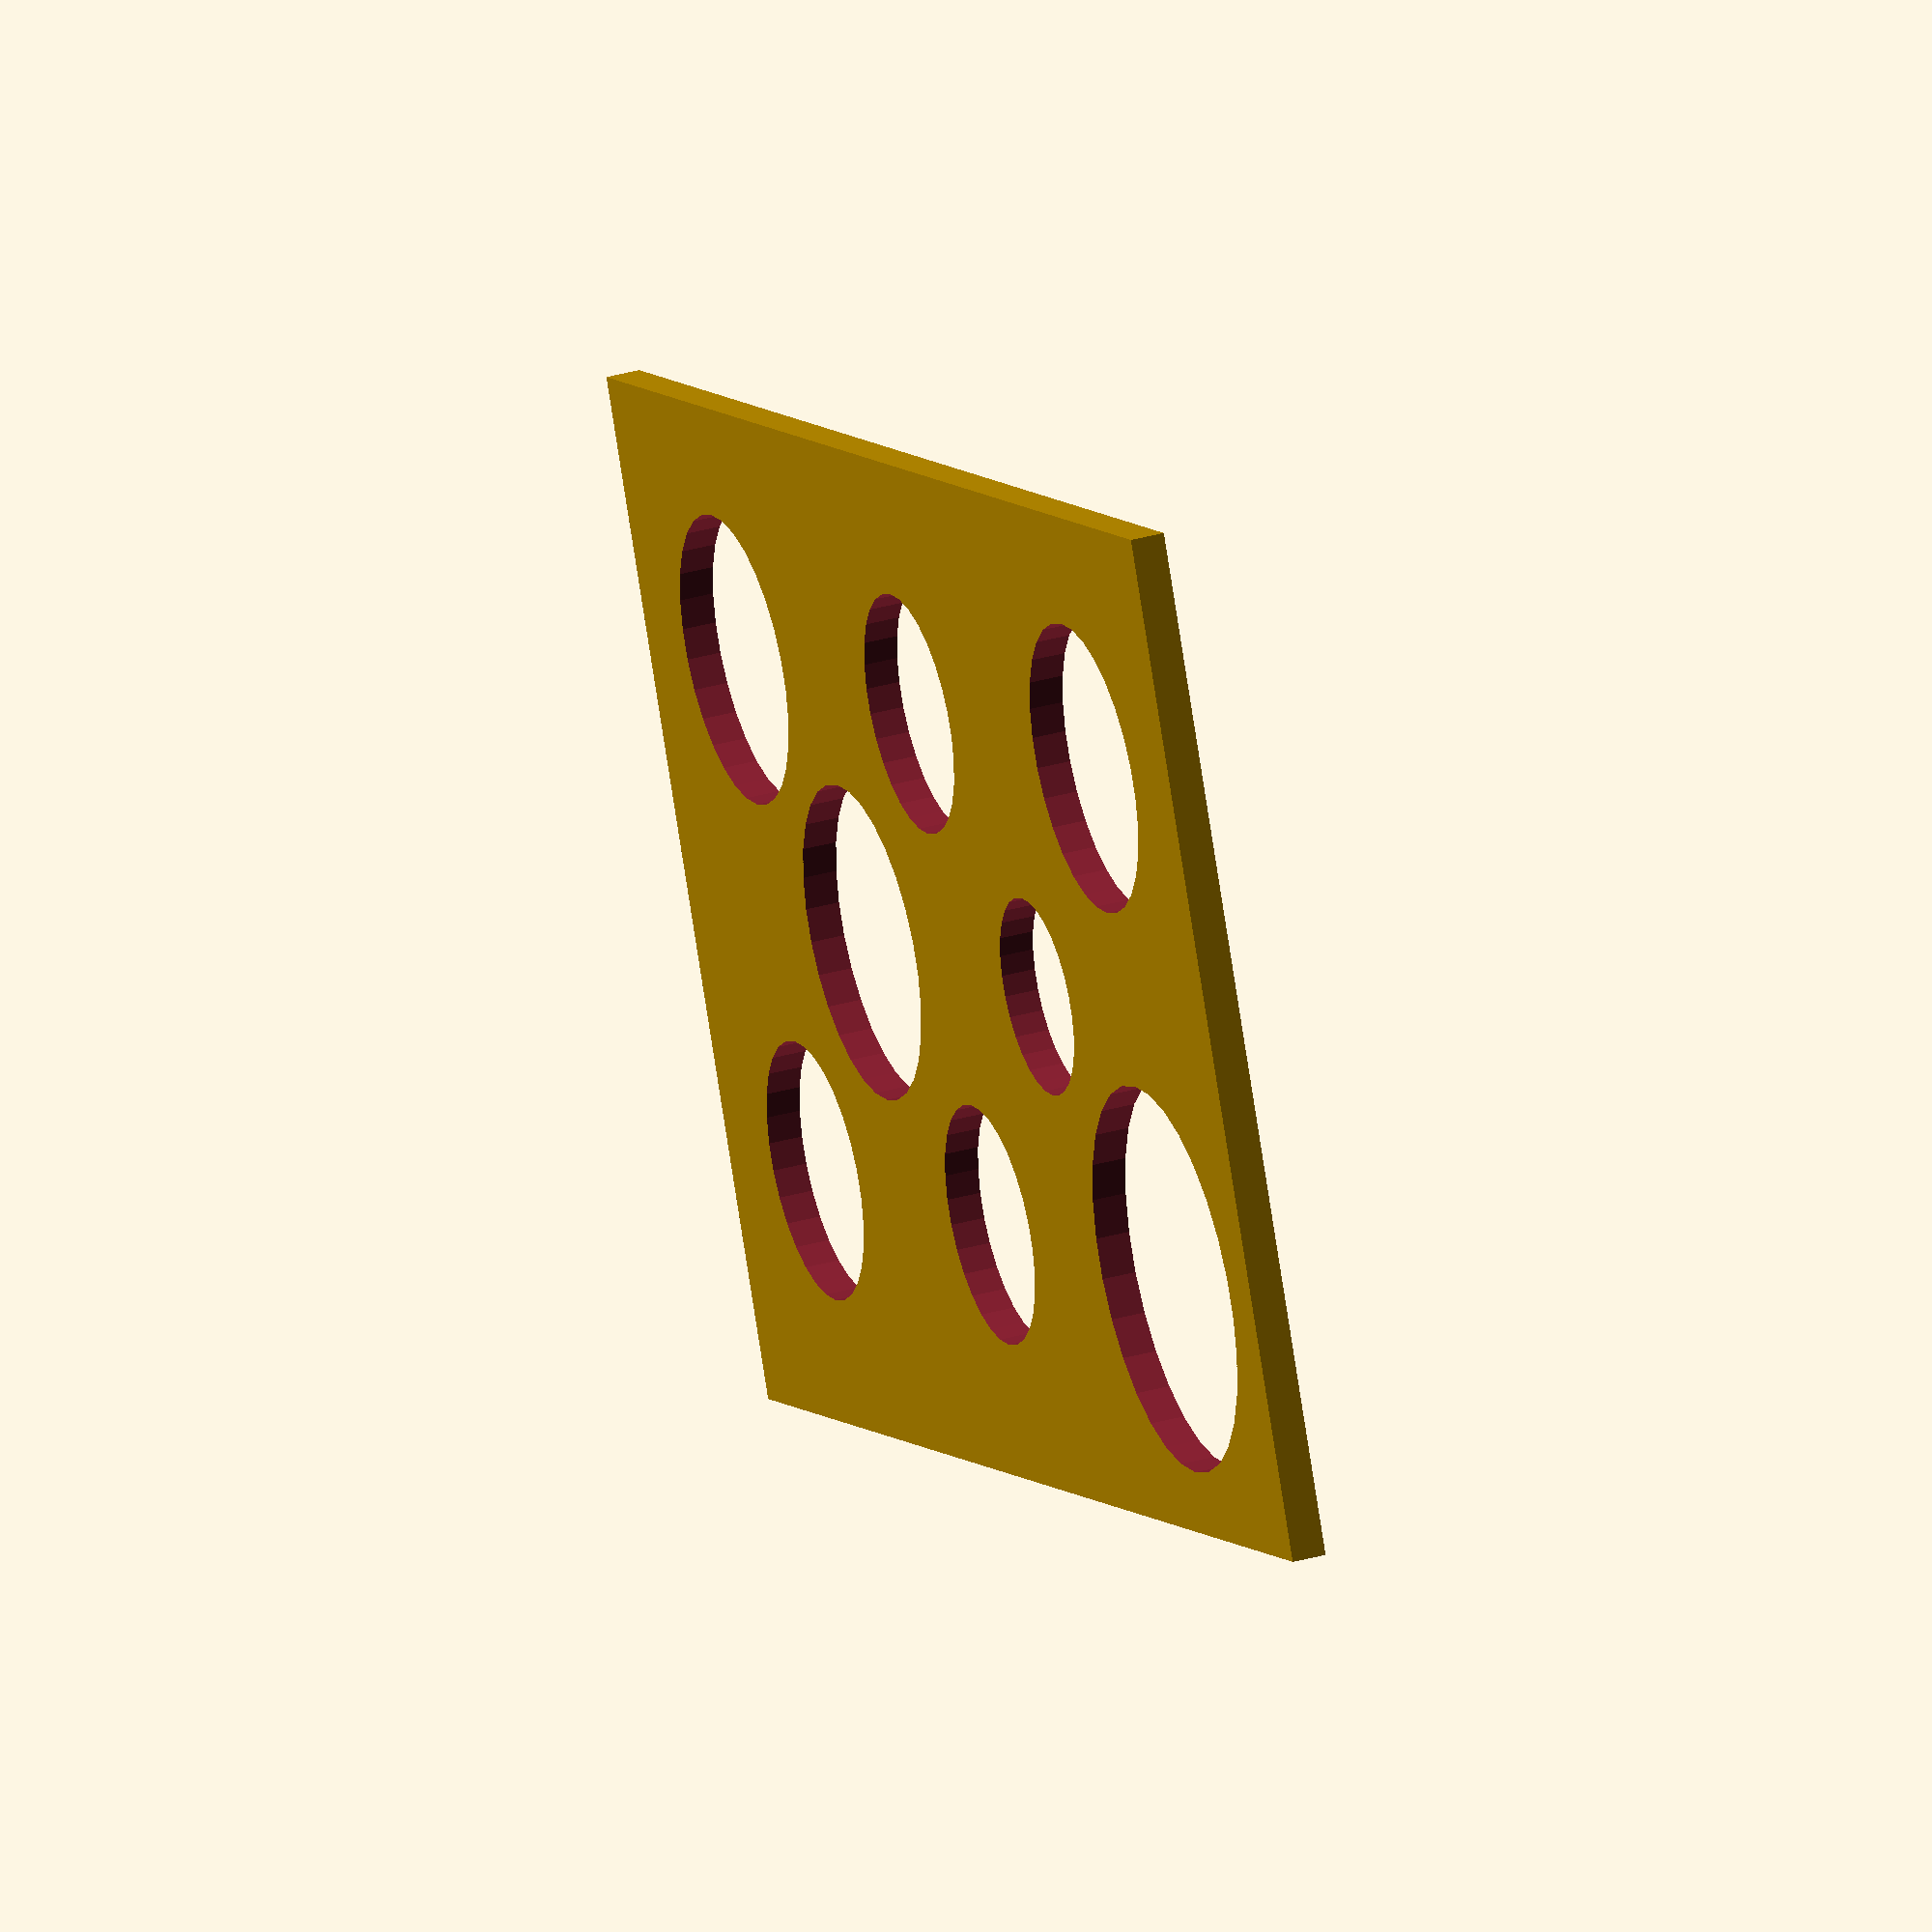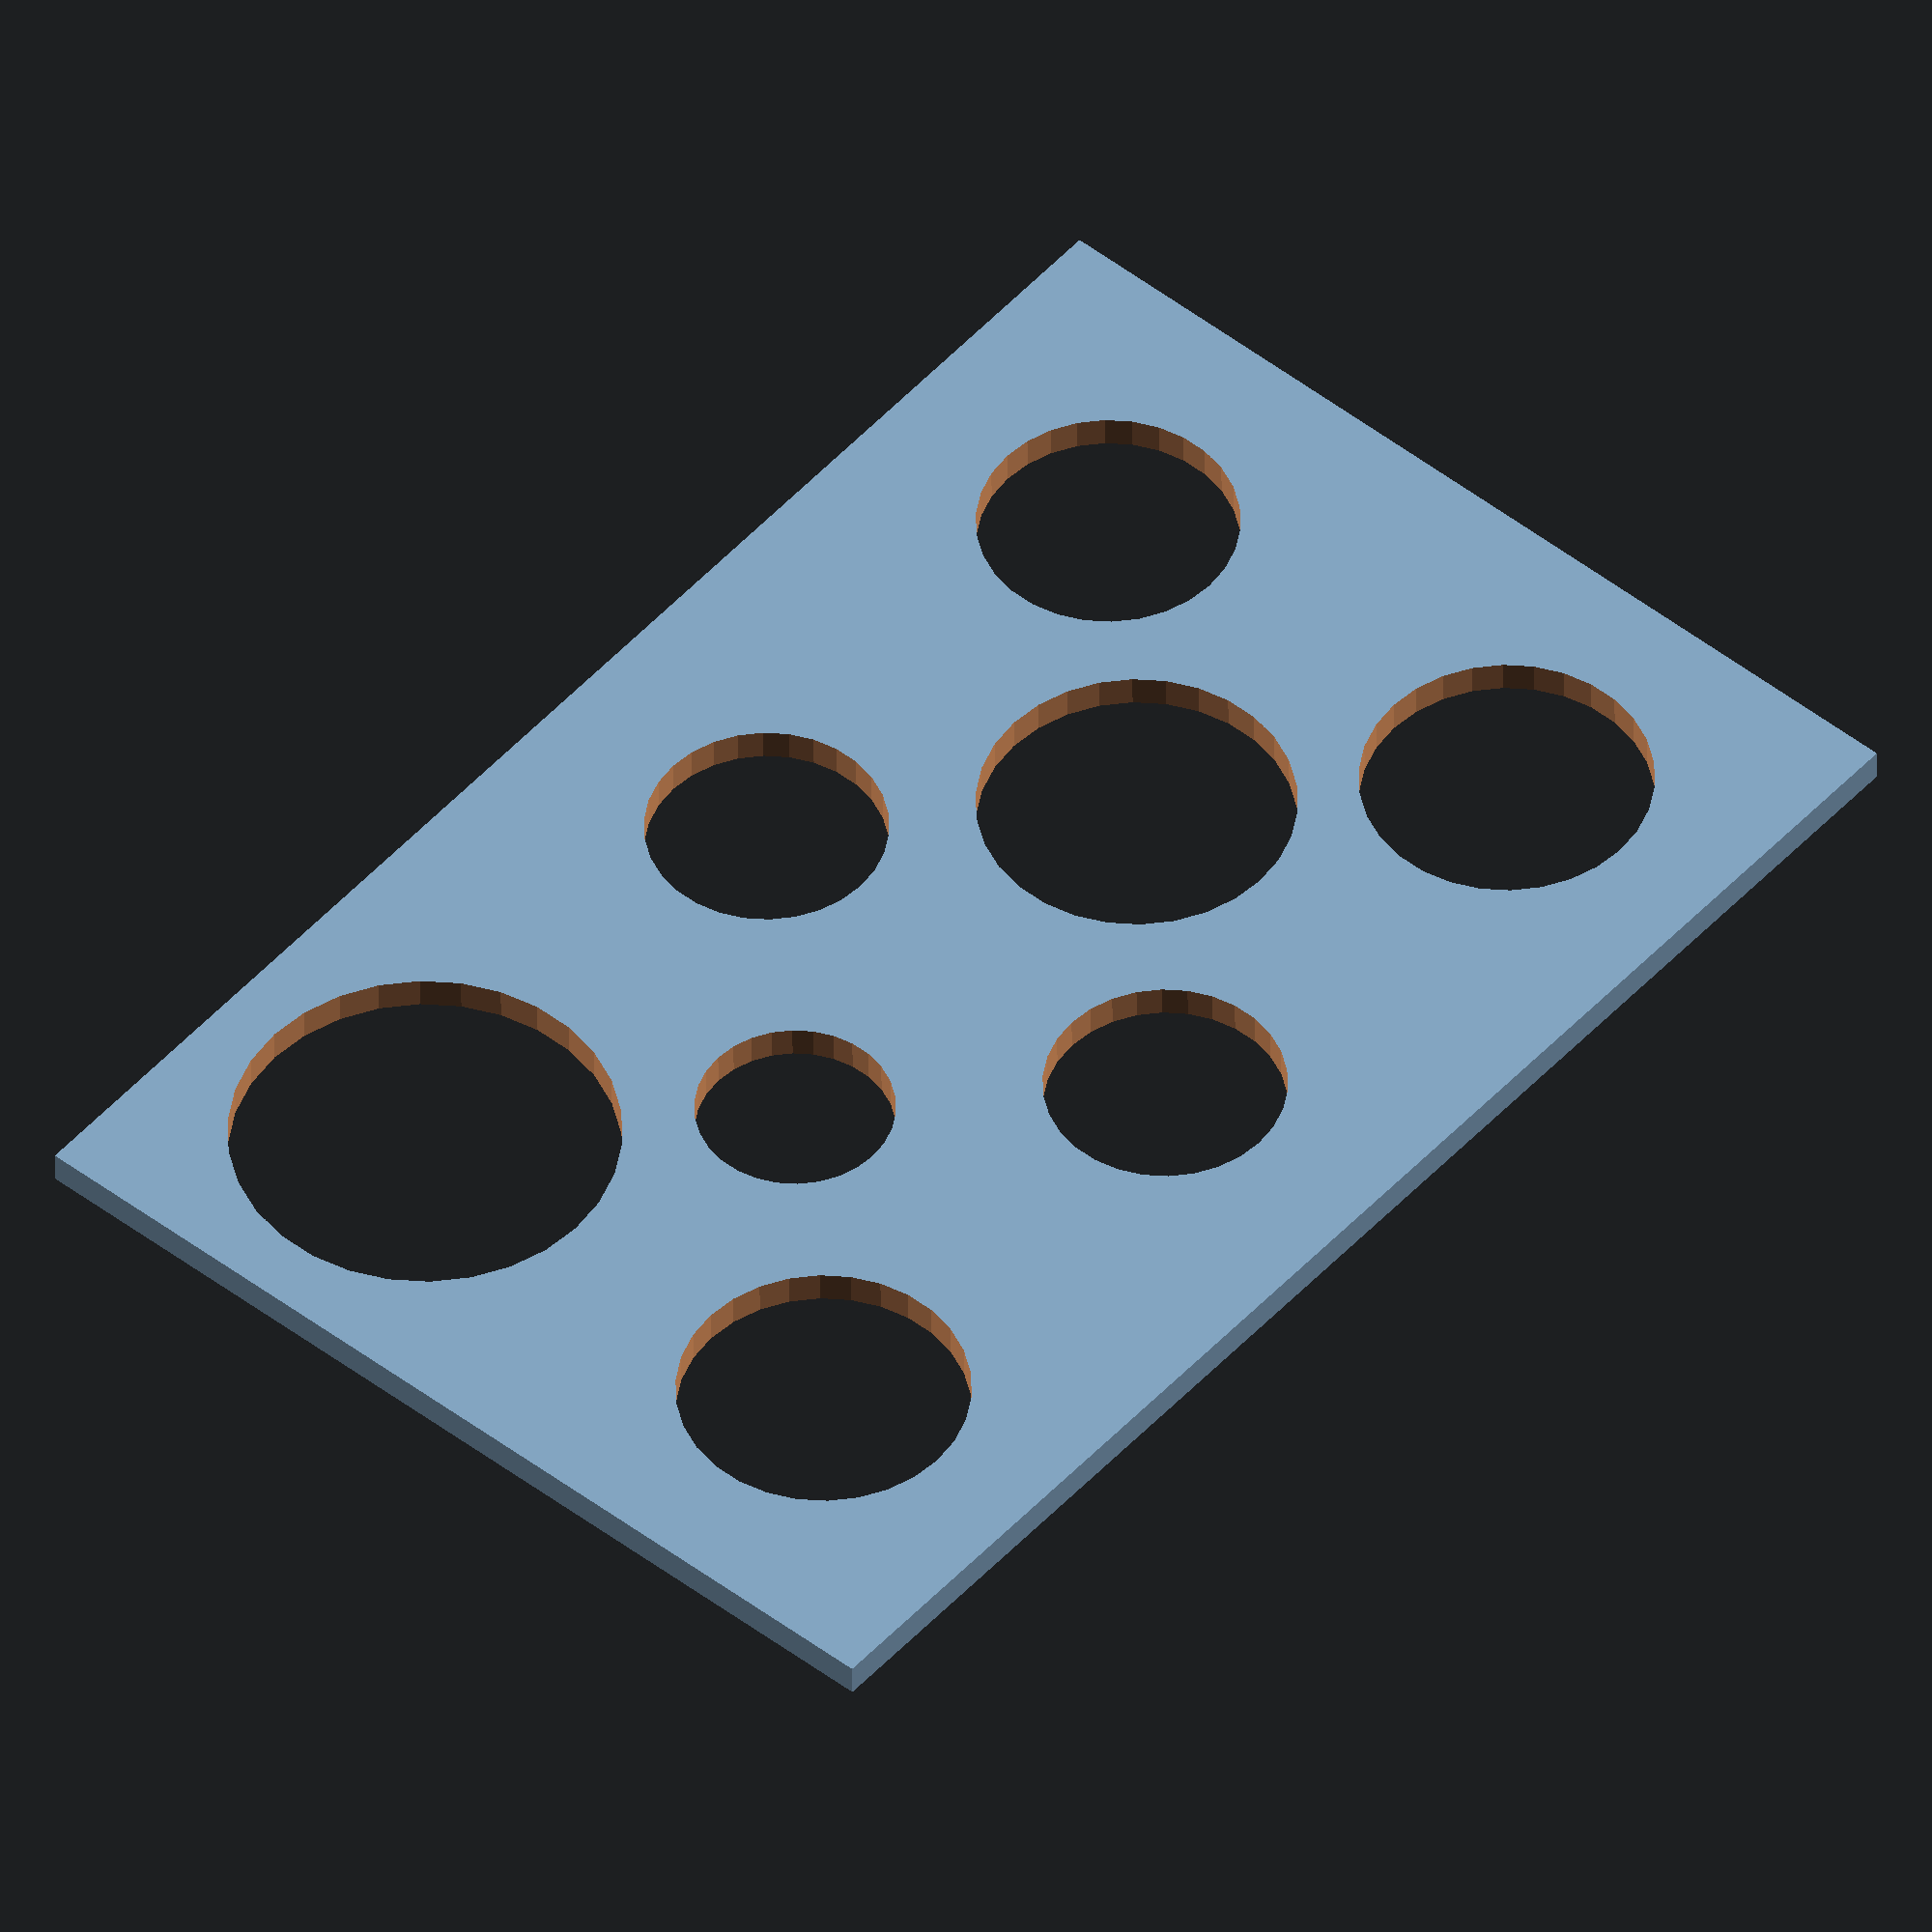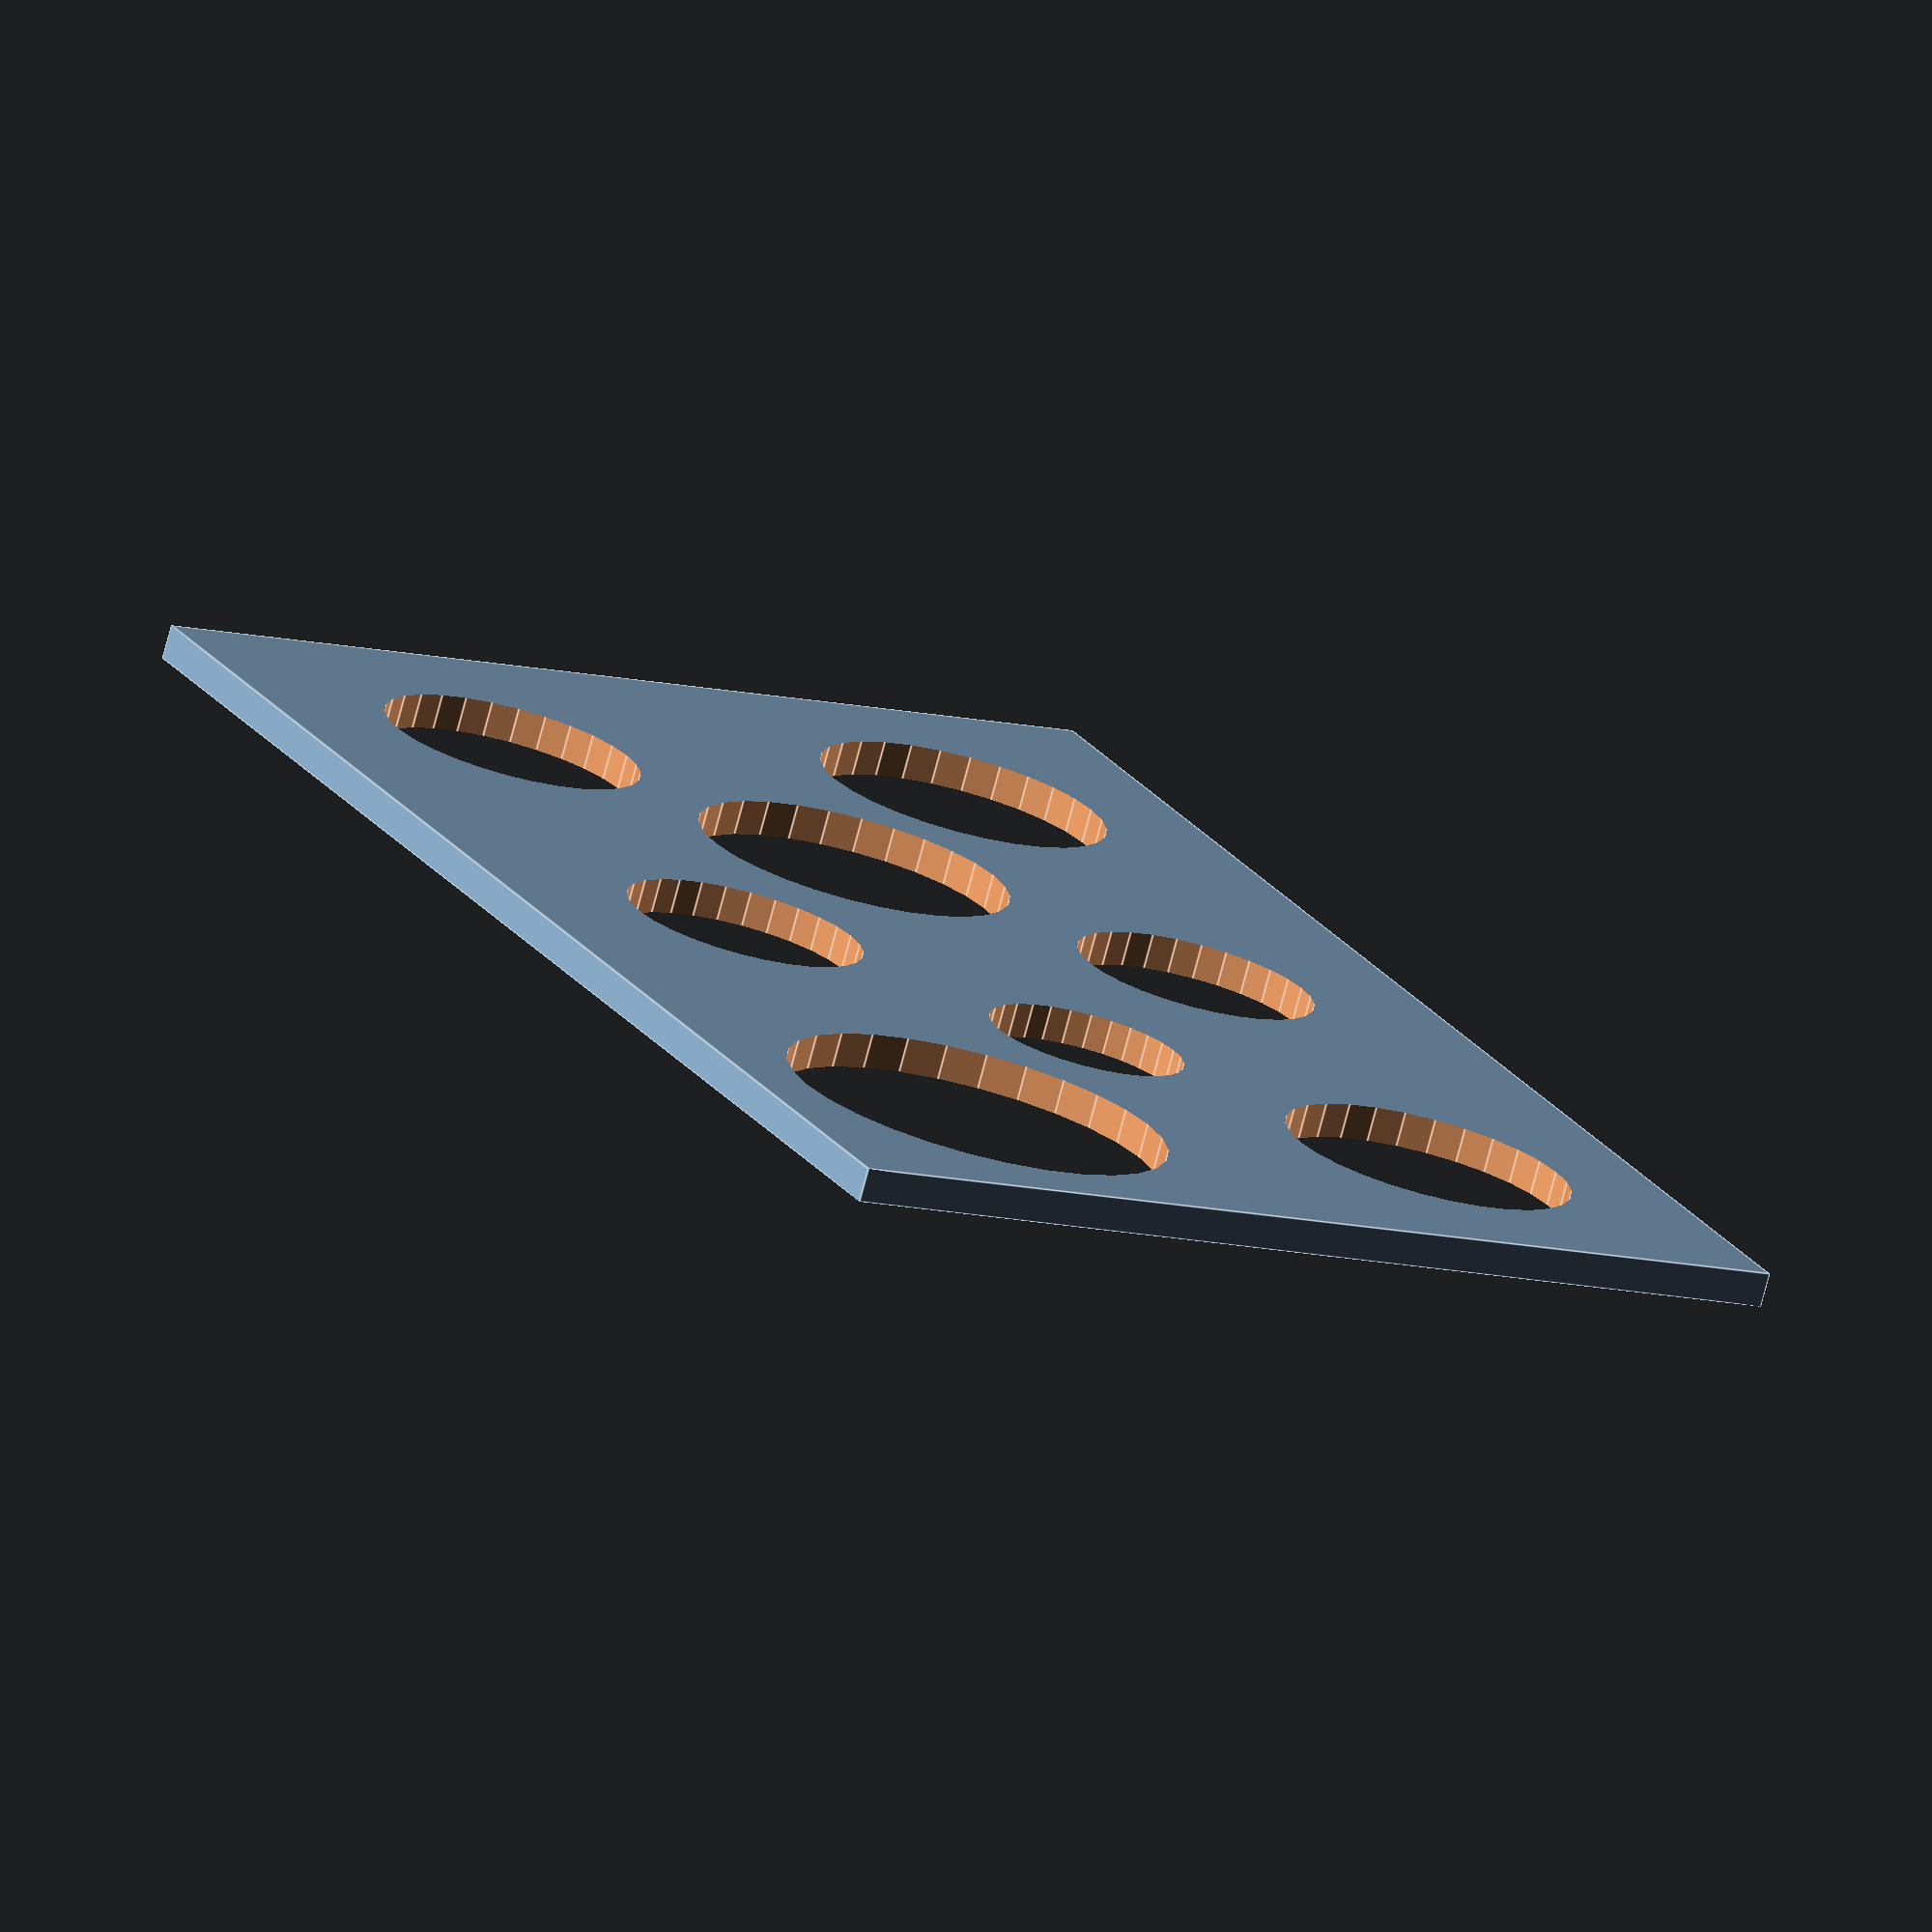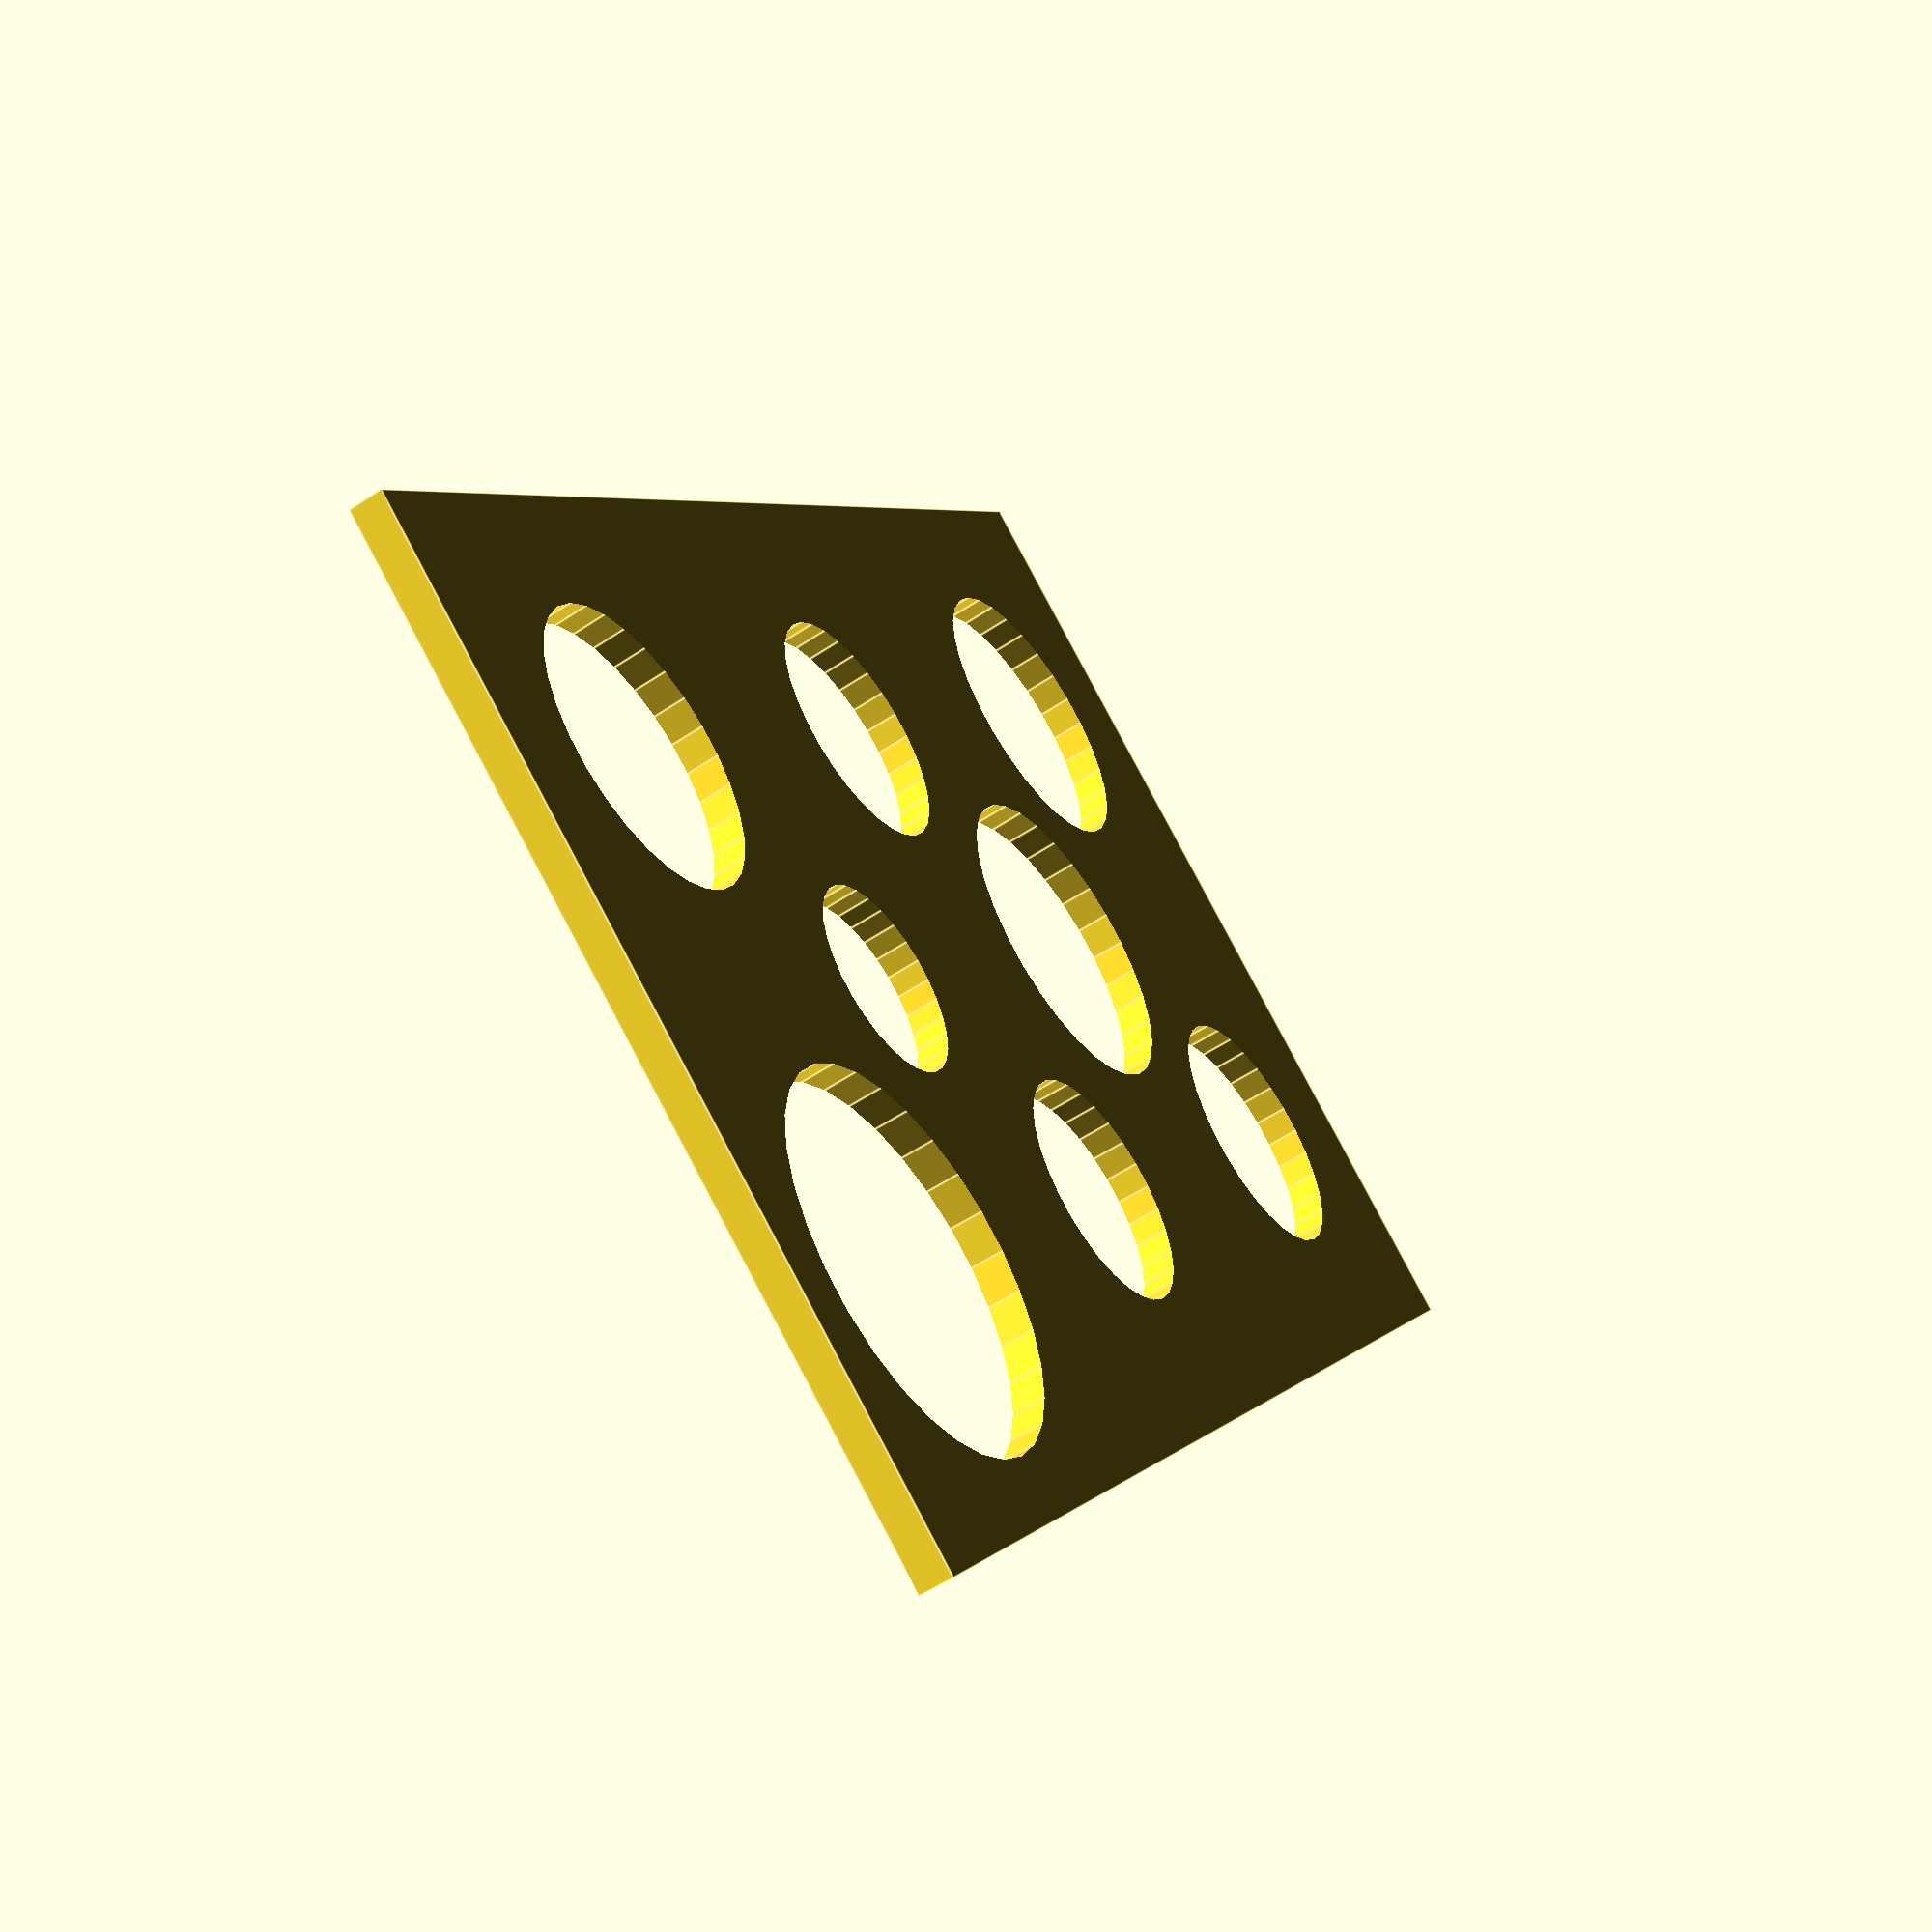
<openscad>
// Coin plate for Pre-decimal Coinage
// https://en.wikipedia.org/wiki/Coins_of_the_pound_sterling
// All measurements in mm
// https://openscad.org/

// WIDTH OF PLATE - CROWN + TOLERANCE
MAX_THICK=2.89+0.5;

// 6x4' standard for photo frames - TOLERANCE
WIDTH=4*25.4-1;
HEIGHT=6*25.4-1;

// COIN DIAMETERS
COIN_WIGGLE=1;
TWO_SHILLING_D=28.5;
ONE_SHILLING_D=23.6;
THREE_PENCE_D=28.5;
SIX_PENCE_D=19.41;
ONE_PENCE_D=31;
CROWN_D=38;
ONE_SHILLING_SC_D=23.6;
HALF_PENCE_D=25.48;

// LOCATIONS, X, Y FROM BOTTOM LEFT OF PHOTO
H = HEIGHT;
W = WIDTH;
COINS = [[TWO_SHILLING_D,W/4,5*H/6],[ONE_SHILLING_D,W/4,H/2],[THREE_PENCE_D,W/4,H/6],[SIX_PENCE_D,W/2,2*H/3],[ONE_PENCE_D,W/2,1*H/3],[CROWN_D,3*W/4,5*H/6],[ONE_SHILLING_SC_D,3*W/4,H/2],[HALF_PENCE_D,3*W/4,H/6]];

difference(){
    cube([WIDTH,HEIGHT,MAX_THICK],center = true);
    translate([-WIDTH/2,-HEIGHT/2]){
        for (i = [ 0 : len(COINS) - 1 ]) {
            coin = COINS[i];
            translate([coin[1],coin[2]]){
                cylinder(MAX_THICK+COIN_WIGGLE,d=coin[0],center=true);
            }
        }
    }
}
</openscad>
<views>
elev=147.2 azim=245.1 roll=111.5 proj=o view=wireframe
elev=220.6 azim=40.5 roll=179.6 proj=o view=wireframe
elev=74.9 azim=152.8 roll=345.2 proj=o view=edges
elev=54.6 azim=143.8 roll=125.5 proj=p view=edges
</views>
